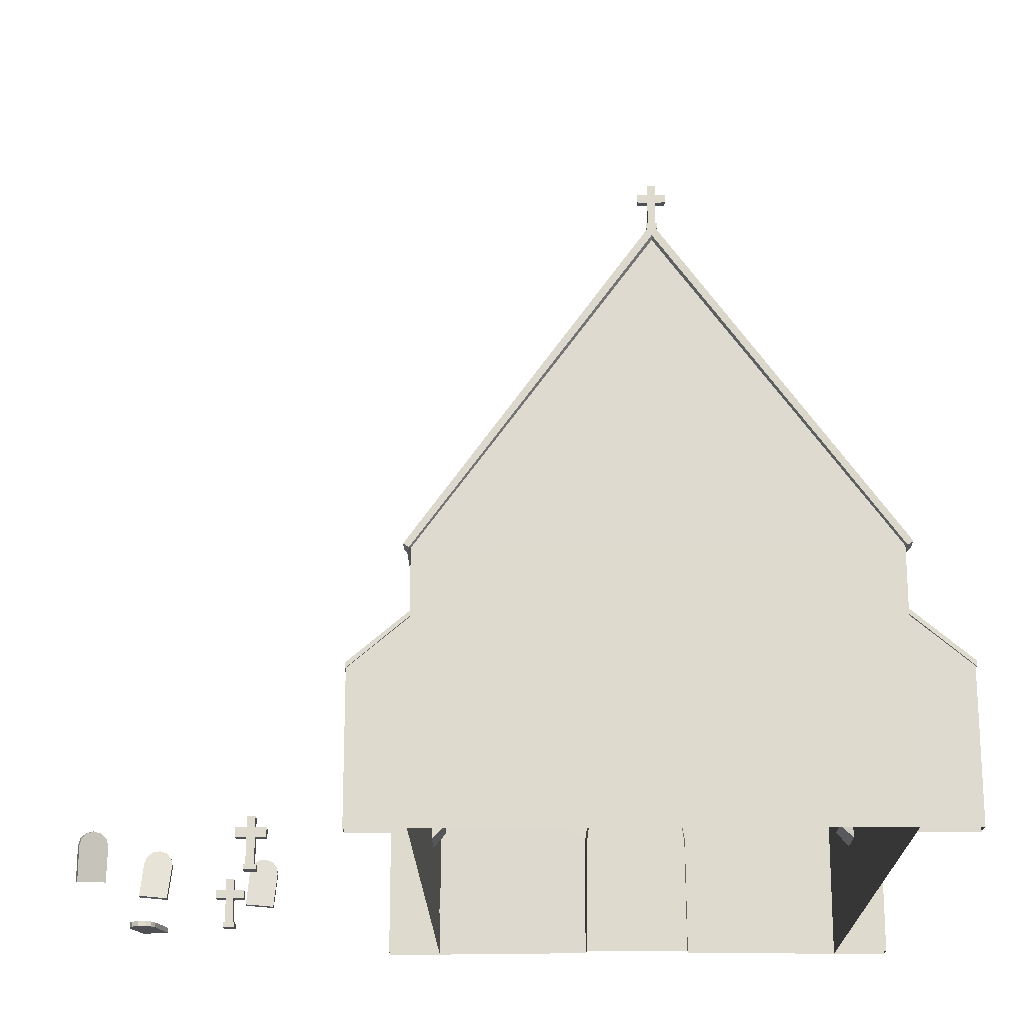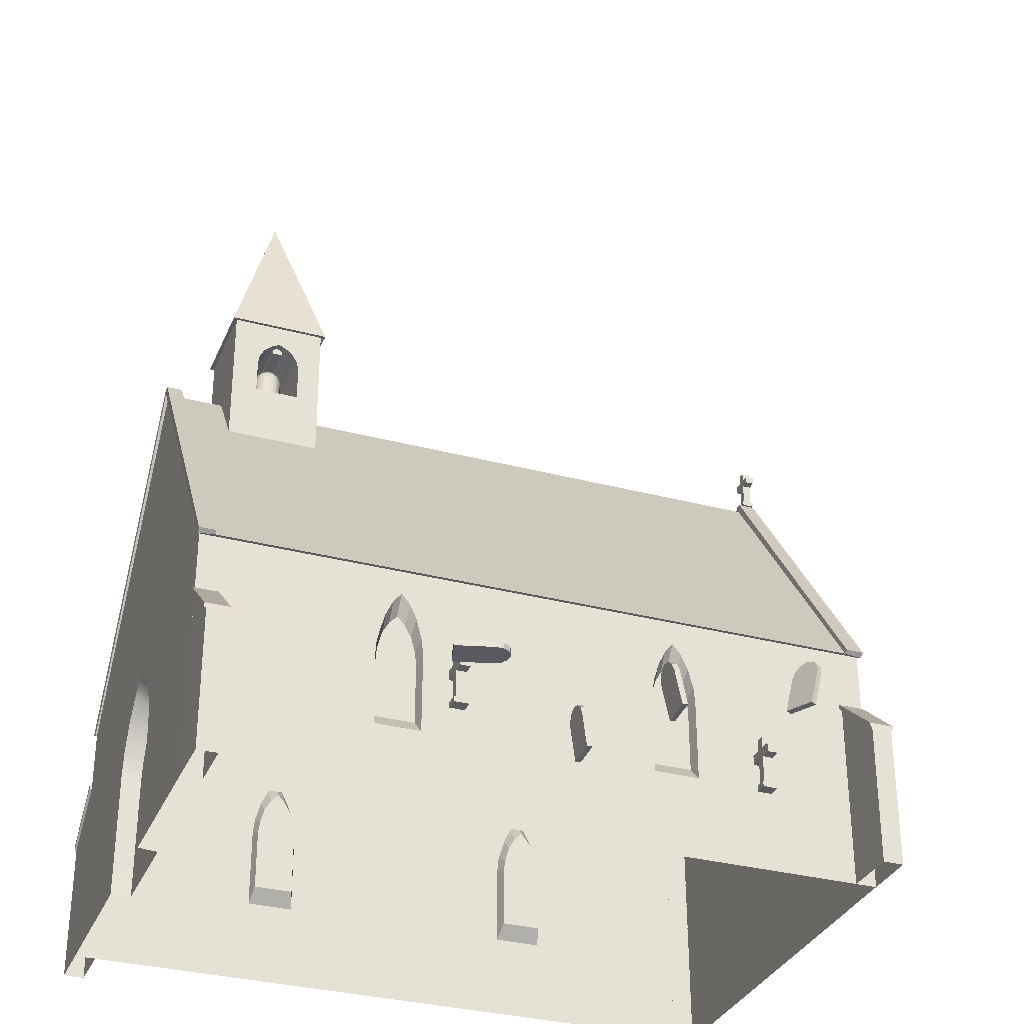
<metadata>
{"format":"obj","ext":"obj","renderer":"f3d","projection":"perspective","resolution":1024,"background":"white","views":[{"elev":-18.9,"azim":90.8,"up":"+Y"},{"elev":-32.4,"azim":-20.4,"up":"+Y"}]}
</metadata>
<code>
o chapel
v -52.66 29.34 33.21
v -52.66 28.57 33.21
v -52.61 21.4 41.76
v -52.61 22.19 41.74
v -48.89 22.19 41.74
v -48.89 21.39 41.75
v -48.84 28.57 33.21
v -48.84 29.34 33.21
v -52.29 28.57 33.21
v -52.3 21.52 41.61
v -49.18 21.51 41.61
v -49.18 28.57 33.21
v -49.18 -0.06616 41.61
v -52.3 -0.06616 41.61
v -49.18 -0.06616 33.21
v -52.34 -0.06602 33.22
v 48.29 29.34 33.21
v 48.29 28.57 33.21
v 48.57 21.4 41.76
v 48.56 22.19 41.74
v 52.3 21.39 41.75
v 52.3 22.19 41.74
v 52.35 28.57 33.21
v 52.35 29.34 33.21
v 48.68 28.57 33.21
v 48.9 21.52 41.61
v 52.02 21.51 41.61
v 52.02 28.57 33.21
v 52.02 -0.06616 41.61
v 48.9 -0.06616 41.61
v 52.01 -0.06617 33.21
v 48.79 -0.06616 33.21
v -52.66 29.34 -33.37
v -52.61 22.19 -41.9
v -52.61 21.4 -41.92
v -52.66 28.57 -33.37
v -48.89 22.19 -41.9
v -48.89 21.39 -41.91
v -48.84 28.57 -33.37
v -48.84 29.34 -33.37
v -52.3 28.57 -33.37
v -52.3 21.52 -41.77
v -49.18 21.51 -41.77
v -49.18 28.57 -33.37
v -49.18 -0.06617 -41.77
v -52.3 -0.06617 -41.77
v -49.18 -0.06617 -33.37
v -52.3 -0.06617 -33.37
v 48.31 29.34 -33.37
v 48.58 22.19 -41.9
v 48.59 21.4 -41.92
v 48.31 28.57 -33.37
v 52.3 21.39 -41.91
v 52.3 22.19 -41.9
v 52.35 28.57 -33.37
v 52.35 29.34 -33.37
v 48.68 28.57 -33.37
v 48.9 21.52 -41.77
v 52.02 21.51 -41.77
v 52.01 28.55 -33.35
v 52.02 -0.06617 -41.77
v 48.9 -0.06617 -41.77
v 52.2 -0.06618 -33.37
v 48.79 -0.06617 -33.37
v -50.1 38.71 -34.39
v -52.6 38.7 -34.39
v -52.4 85.45 -0.5377
v -49.96 85.43 -0.538
v 52.66 38.71 -34.39
v 49.85 38.71 -34.39
v 49.77 85.39 -0.5384
v 52.33 85.39 -0.5384
v -52.52 38.2 -33.6
v -50.02 38.22 -33.88
v -52.3 38.26 -33.37
v 49.77 38.22 -33.88
v 52.58 38.21 -33.6
v 52 38.26 -33.37
v 52.33 84.2 -0.08004
v 51.77 83.72 -0.08004
v -49.32 21.54 -7.953
v -49.32 21.54 7.793
v -49.32 25.62 5.912
v -49.32 25.62 -6.078
v 23.01 28.79 -31.41
v 18.68 28.79 -31.41
v 19.68 30.53 -31.41
v 22.02 30.53 -31.41
v -24.02 28.79 -31.41
v -19.68 28.79 -31.41
v -19.02 26.41 -31.41
v -24.68 26.41 -31.41
v -52.41 84.26 -0.08004
v -51.96 84.01 -0.08004
v -50.1 38.71 34.23
v -49.96 85.43 0.3779
v -52.4 85.45 0.3776
v -52.6 38.7 34.23
v 52.59 38.71 34.22
v 52.33 85.39 0.3783
v 49.77 85.39 0.3783
v 49.85 38.71 34.23
v -52.27 38.26 33.2
v -50.02 38.22 33.78
v -52.52 38.2 33.44
v 49.77 38.22 33.78
v 52 38.26 33.21
v 52.5 38.21 33.43
v 49.77 84.2 -0.08004
v 23.01 28.79 31.26
v 18.68 28.79 31.26
v 18.02 26.41 31.26
v 23.68 26.41 31.26
v -24.02 28.79 31.26
v -19.68 28.79 31.26
v -20.68 30.53 31.26
v -23.02 30.53 31.26
v -49.97 84.24 -0.08004
v -52.3 22.85 -8.05
v -52.3 27.19 -6.118
v -52.3 19.43 -8.634
v -49.32 18.32 -8.38
v -52.3 30.37 -3.225
v -49.32 28.61 -2.994
v -49.33 30.61 -0.08004
v -52.3 32.5 -0.08004
v -52.3 0.121 -8.723
v -49.32 0.047 -8.472
v -52.3 -0.06617 -33.37
v -19.49 30.73 -33.37
v -18.61 27.65 -33.37
v -18.24 25.2 -33.37
v -18.82 24.53 -31.41
v -20.56 33 -33.37
v -20.68 30.53 -31.41
v -21.85 31.8 -31.41
v -21.85 34.62 -33.37
v -24.19 30.73 -33.37
v -23.11 33 -33.37
v -23.02 30.53 -31.41
v -25.06 27.64 -33.37
v -25.3 25.23 -33.37
v -24.91 24.53 -31.41
v -24.91 15.01 -31.41
v -25.3 12.82 -33.37
v -18.79 15.01 -31.41
v -18.21 12.82 -33.37
v 24.15 27.63 -33.37
v 23.68 26.41 -31.41
v 23.2 30.74 -33.37
v 23.88 24.53 -31.41
v 24.37 25.2 -33.37
v 22.14 33 -33.37
v 20.85 31.8 -31.41
v 20.85 34.61 -33.37
v 18.51 30.73 -33.37
v 19.59 33 -33.37
v 18.02 26.41 -31.41
v 17.56 27.65 -33.37
v 17.3 25.22 -33.37
v 17.78 24.53 -31.41
v 17.79 15.01 -31.41
v 17.31 12.82 -33.37
v 23.91 15.01 -31.41
v 24.4 12.82 -33.37
v -52.3 22.85 7.89
v -52.3 27.19 5.958
v -52.3 19.43 8.474
v -49.32 18.32 8.22
v -52.3 30.37 3.065
v -49.32 28.61 2.834
v -52.3 0.121 8.563
v -49.32 0.047 8.311
v -19.02 26.41 31.26
v -18.69 27.65 33.21
v -19.49 30.73 33.21
v -18.39 25.2 33.21
v -18.82 24.53 31.26
v -20.56 33 33.21
v -21.85 34.62 33.21
v -21.85 31.8 31.26
v -23.11 33 33.21
v -24.19 30.73 33.21
v -25.06 27.64 33.21
v -24.68 26.41 31.26
v -25.56 25.23 33.21
v -25.41 12.82 33.21
v -24.91 15.01 31.26
v -24.91 24.53 31.26
v -18.45 12.82 33.21
v -18.79 15.01 31.26
v 24 27.63 33.21
v 23.2 30.74 33.21
v 23.88 24.53 31.26
v 24.22 25.2 33.21
v 22.14 33 33.21
v 20.85 34.61 33.21
v 20.85 31.8 31.26
v 22.02 30.53 31.26
v 19.68 30.53 31.26
v 19.59 33 33.21
v 18.51 30.73 33.21
v 17.59 27.65 33.21
v 17.34 25.22 33.21
v 17.34 12.82 33.21
v 17.79 15.01 31.26
v 17.78 24.53 31.26
v 24.25 12.82 33.21
v 23.91 15.01 31.26
v 52.01 -0.06617 33.21
v 52.2 -0.06618 -33.37
v -52.34 -0.06603 33.22
v -28.21 96.88 7.4
v -28.21 96.88 -8.176
v -36 122.9 -0.3884
v -43.79 96.88 7.4
v -43.79 96.88 -8.176
v -43.18 73.4 6.812
v -43.18 96.96 6.812
v -43.18 96.96 -7.567
v -43.18 73.4 -7.567
v -28.82 96.96 6.809
v -28.82 96.96 -7.567
v -32.36 89.4 -7.567
v -32.36 89.4 6.817
v -32.62 90.8 6.816
v -32.62 90.8 -7.567
v -32.36 84.07 6.812
v -32.36 84.07 -7.567
v -39.15 84.07 -7.567
v -39.15 84.07 6.812
v -39.15 89.4 6.812
v -39.15 89.4 -7.567
v -38.89 90.8 -7.567
v -38.89 90.8 6.812
v -38.16 92.11 -7.567
v -38.14 92.13 6.812
v -37.06 93.05 -7.567
v -37.06 93.05 6.812
v -35.75 93.73 6.817
v -35.76 93.73 -7.567
v -34.46 93.05 -7.567
v -34.45 93.06 6.816
v -33.36 92.11 6.816
v -33.35 92.11 -7.567
v -28.82 73.4 6.812
v -28.82 73.4 -7.567
v 51.91 92.02 0.4289
v 51.91 92.02 -0.6346
v 50.67 92.02 -0.6346
v 50.67 92.02 0.4289
v 52.17 85.42 0.6905
v 52.17 86.1 0.6905
v 50.41 86.1 0.6905
v 50.41 85.42 0.6905
v 51.91 86.1 0.4289
v 51.91 89.46 0.4289
v 50.67 89.46 0.4289
v 50.67 86.1 0.4289
v 51.91 89.46 1.816
v 51.91 90.61 1.816
v 50.67 90.61 1.816
v 50.67 89.46 1.816
v 51.88 90.61 0.43
v 50.67 90.61 0.4289
v 52.17 85.42 -0.8961
v 52.17 86.1 -0.8961
v 50.41 85.42 -0.8961
v 50.41 86.1 -0.8961
v 51.91 86.1 -0.6346
v 50.67 86.1 -0.6346
v 50.67 89.46 -0.6346
v 51.91 89.46 -0.6346
v 51.91 89.46 -2.022
v 50.67 89.46 -2.022
v 50.67 90.61 -2.022
v 51.91 90.61 -2.022
v 51.91 90.61 -0.6346
v 50.67 90.61 -0.6346
v -35.7 92.57 -0.2621
v -34.81 92.28 0.3854
v -34.6 92.28 -0.2621
v -34.81 92.28 -0.9095
v -35.36 92.28 -1.31
v -36.04 92.28 -1.31
v -36.6 92.28 -0.9095
v -36.81 92.28 -0.2621
v -36.6 92.28 0.3854
v -36.04 92.28 0.7855
v -35.36 92.28 0.7855
v -33.79 91.47 -0.2621
v -34.16 91.47 -1.386
v -35.11 91.47 -2.08
v -36.3 91.47 -2.08
v -37.25 91.47 -1.386
v -37.62 91.47 -0.2621
v -37.25 91.47 0.8615
v -36.3 91.47 1.556
v -35.11 91.47 1.556
v -34.16 91.47 0.8615
v -33.49 90.37 -0.2621
v -33.91 90.37 -1.565
v -35.02 90.37 -2.369
v -36.39 90.37 -2.369
v -37.5 90.37 -1.565
v -37.92 90.37 -0.2621
v -37.5 90.37 1.04
v -36.39 90.37 1.845
v -35.02 90.37 1.845
v -33.91 90.37 1.04
v -33.49 86.33 -0.2621
v -33.91 86.33 -1.565
v -35.02 86.33 -2.369
v -36.39 86.33 -2.369
v -37.5 86.33 -1.565
v -37.92 86.33 -0.2621
v -37.5 86.33 1.04
v -36.39 86.33 1.845
v -35.02 86.33 1.845
v -33.91 86.33 1.04
v -36.32 87.33 -2.155
v -33.71 87.33 -0.2621
v -34.09 87.33 0.9077
v -37.31 87.33 -1.432
v -4.923 4.916 60.12
v -4.48 -0.1363 60.53
v -3.709 -0.0691 60.52
v -4.152 4.983 60.11
v -4.48 -0.4986 56.39
v -3.709 -0.4315 56.38
v -4.923 4.548 55.91
v -4.152 4.615 55.91
v -5.015 5.62 56.1
v -4.244 5.687 56.1
v -5.083 6.453 56.81
v -4.312 6.521 56.8
v -5.107 6.826 57.83
v -4.336 6.893 57.83
v -5.083 6.637 58.91
v -4.312 6.704 58.9
v -5.015 5.938 59.74
v -4.244 6.005 59.74
v -36.5 92.65 -6.3
v -36.5 94.04 -6.3
v -35 94.04 -6.3
v -35 92.65 -6.3
v -36.5 92.65 5.588
v -35 92.65 5.588
v -35 94.04 5.588
v -36.5 94.04 5.588
v -33.71 86.33 -0.2621
v -34.09 86.33 -1.432
v -34.09 86.33 0.9077
v -35.09 86.33 1.631
v -36.32 86.33 1.631
v -37.31 86.33 0.9077
v -37.69 86.33 -0.2621
v -37.31 86.33 -1.432
v -36.32 86.33 -2.155
v -35.09 86.33 -2.155
v -35.09 87.33 1.631
v -36.32 87.33 1.631
v -37.31 87.33 0.9077
v -37.69 87.33 -0.2621
v -35.09 87.33 -2.155
v -34.09 87.33 -1.432
v 1.779 4.889 75.2
v 2.565 -0.1213 75.61
v 3.33 -0.001831 75.6
v 2.544 5.008 75.19
v 2.59 -0.4828 71.46
v 3.354 -0.3633 71.46
v 1.804 4.522 70.99
v 2.569 4.642 70.99
v 1.639 5.585 71.18
v 2.404 5.704 71.18
v 1.516 6.412 71.88
v 2.28 6.532 71.88
v 1.466 6.782 72.91
v 2.23 6.902 72.9
v 1.503 6.596 73.99
v 2.268 6.715 73.98
v 1.618 5.903 74.82
v 2.382 6.022 74.82
v 18.67 4.478 82.21
v 17.4 -0.4414 82.47
v 18.08 -0.6342 82.16
v 19.35 4.285 81.9
v 15.7 -0.2314 78.68
v 16.38 -0.4241 78.36
v 16.95 4.691 78.36
v 17.63 4.499 78.05
v 17.33 5.697 78.56
v 18.01 5.505 78.24
v 17.83 6.405 79.22
v 18.51 6.213 78.91
v 18.33 6.625 80.17
v 19.01 6.433 79.85
v 18.69 6.299 81.14
v 19.37 6.106 80.83
v 18.81 5.513 81.89
v 19.49 5.32 81.58
v -24.81 0.5945 81.29
v -29.72 0.5911 79.96
v -29.72 -0.1827 79.96
v -24.81 -0.1794 81.29
v -28.66 0.6251 75.94
v -28.66 -0.1487 75.94
v -23.74 0.629 77.21
v -23.73 -0.1449 77.21
v -22.79 0.6274 77.76
v -22.79 -0.1464 77.75
v -22.24 0.6217 78.7
v -22.24 -0.1522 78.69
v -22.23 0.6132 79.79
v -22.23 -0.1606 79.79
v -22.78 0.6044 80.74
v -22.77 -0.1695 80.73
v -23.72 0.5976 81.29
v -23.72 -0.1763 81.28
v 24.06 7.582 57.47
v 24.06 7.582 56.24
v 22.62 7.582 56.24
v 22.62 7.582 57.47
v 24.36 -0.08377 57.77
v 24.36 0.7035 57.77
v 22.31 0.7035 57.77
v 22.31 -0.08377 57.77
v 24.06 0.7035 57.47
v 24.06 4.606 57.47
v 22.62 4.606 57.47
v 22.62 0.7035 57.47
v 24.06 4.606 59.08
v 24.06 5.937 59.08
v 22.62 5.937 59.08
v 22.62 4.606 59.08
v 24.03 5.937 57.47
v 22.62 5.937 57.47
v 24.36 -0.08377 55.93
v 24.36 0.7035 55.93
v 22.31 -0.08377 55.93
v 22.31 0.7035 55.93
v 24.06 0.7035 56.24
v 22.62 0.7035 56.24
v 22.62 4.606 56.24
v 24.06 4.606 56.24
v 24.06 4.606 54.63
v 22.62 4.606 54.63
v 22.62 5.937 54.63
v 24.06 5.937 54.63
v 24.06 5.937 56.24
v 22.62 5.937 56.24
v -23.24 7.405 66.12
v -23.24 7.405 64.89
v -24.68 7.405 64.89
v -24.68 7.405 66.12
v -22.94 -0.2603 66.42
v -22.94 0.527 66.42
v -24.98 0.527 66.42
v -24.98 -0.2603 66.42
v -23.24 0.527 66.12
v -23.24 4.429 66.12
v -24.68 4.429 66.12
v -24.68 0.527 66.12
v -23.24 4.429 67.73
v -23.24 5.76 67.73
v -24.68 5.76 67.73
v -24.68 4.429 67.73
v -23.27 5.76 66.12
v -24.68 5.76 66.12
v -22.94 -0.2603 64.58
v -22.94 0.527 64.58
v -24.98 -0.2603 64.58
v -24.98 0.527 64.58
v -23.24 0.527 64.89
v -24.68 0.527 64.89
v -24.68 4.429 64.89
v -23.24 4.429 64.89
v -23.24 4.429 63.28
v -24.68 4.429 63.28
v -24.68 5.76 63.28
v -23.24 5.76 63.28
v -23.24 5.76 64.89
v -24.68 5.76 64.89
f 1 2 3 4
f 5 4 3 6
f 7 8 5 6
f 4 5 8 1
f 9 10 3 2
f 10 11 6 3
f 11 12 7 6
f 13 11 10 14
f 12 11 13 15
f 9 16 14 10
f 1 8 9 2
f 17 18 19 20
f 21 22 20 19
f 23 24 22 21
f 25 26 19 18
f 27 28 23 21
f 17 20 22 24
f 27 21 19 26
f 29 27 26 30
f 28 27 29 31
f 25 32 30 26
f 17 24 23 28
f 33 34 35 36
f 37 38 35 34
f 39 38 37 40
f 34 33 40 37
f 41 36 35 42
f 42 35 38 43
f 43 38 39 44
f 45 46 42 43
f 44 47 45 43
f 41 42 46 48
f 33 36 41 40
f 49 50 51 52
f 53 51 50 54
f 55 53 54 56
f 57 52 51 58
f 59 53 55 60
f 56 54 50 49
f 59 58 51 53
f 61 62 58 59
f 60 63 61 59
f 57 58 62 64
f 49 60 55 56
f 65 66 67 68
f 69 70 71 72
f 73 74 75
f 76 77 78
f 78 77 79 80
f 66 65 74 73
f 70 69 77 76
f 81 82 83 84
f 85 86 87 88
f 89 90 91 92
f 93 73 75 94
f 95 96 97 98
f 99 100 101 102
f 103 104 105
f 106 107 108
f 107 80 79 108
f 105 98 97 93
f 98 105 104 95
f 102 101 109 106
f 102 106 108 99
f 110 111 112 113
f 114 115 116 117
f 101 100 72 71
f 93 94 103 105
f 118 96 95 104
f 68 67 97 96
f 79 100 99 108
f 118 104 106 109
f 118 109 76 74
f 74 76 78 75
f 119 81 84 120
f 121 122 81 119
f 123 124 125 126
f 120 84 124 123
f 127 128 122 121
f 121 75 129 127
f 91 90 130 131
f 132 133 91 131
f 134 135 136 137
f 90 135 134 130
f 89 138 139 140
f 136 140 139 137
f 89 92 141 138
f 142 143 144 145
f 145 144 146 147
f 132 147 146 133
f 142 141 92 143
f 148 149 85 150
f 151 149 148 152
f 153 88 154 155
f 85 88 153 150
f 86 156 157 87
f 154 87 157 155
f 86 158 159 156
f 160 161 162 163
f 163 162 164 165
f 165 164 151 152
f 160 159 158 161
f 104 103 107 106
f 166 167 83 82
f 168 166 82 169
f 170 126 125 171
f 167 170 171 83
f 172 168 169 173
f 174 175 176 115
f 177 175 174 178
f 179 180 181 116
f 115 176 179 116
f 114 117 182 183
f 181 180 182 117
f 114 183 184 185
f 186 187 188 189
f 187 190 191 188
f 177 178 191 190
f 186 189 185 184
f 192 193 110 113
f 194 195 192 113
f 196 197 198 199
f 110 193 196 199
f 111 200 201 202
f 198 197 201 200
f 111 202 203 112
f 204 205 206 207
f 205 208 209 206
f 208 195 194 209
f 204 207 112 203
f 210 211 78 107
f 129 147 163 211
f 210 205 190 212
f 126 103 94 75
f 126 170 103
f 67 66 73 93
f 97 67 93
f 118 68 96
f 118 74 65 68
f 165 152 78 211
f 163 165 211
f 129 145 147
f 116 181 117
f 114 185 174 115
f 185 189 178 174
f 189 188 191 178
f 199 198 200
f 110 199 200 111
f 112 207 194 113
f 207 206 209 194
f 87 154 88
f 85 149 158 86
f 149 151 161 158
f 151 164 162 161
f 89 140 135 90
f 91 133 143 92
f 133 146 144 143
f 78 80 107
f 187 186 103 212
f 210 107 195 208
f 210 208 205
f 190 187 212
f 205 204 177 190
f 204 203 175 177
f 203 202 176 175
f 202 201 179 176
f 201 197 180 179
f 197 107 103 180
f 107 192 195
f 197 196 107
f 103 182 180
f 103 184 183
f 147 132 160 163
f 132 131 159 160
f 131 130 156 159
f 130 134 157 156
f 134 137 155 157
f 137 75 78 155
f 78 153 155
f 137 139 75
f 142 145 129 75
f 78 148 150
f 138 141 75
f 120 123 75
f 167 166 103
f 168 172 212 103
f 121 119 75
f 171 125 124
f 83 171 124 84
f 81 122 169 82
f 122 128 173 169
f 140 136 135
f 79 72 100
f 79 77 69 72
f 71 70 76 109
f 101 71 109
f 213 214 215
f 216 213 215
f 214 217 215
f 215 217 216
f 218 219 220 221
f 219 222 213 216
f 222 223 214 213
f 220 217 214 223
f 220 219 216 217
f 224 225 226 227
f 228 229 230 231
f 232 231 230 233
f 232 233 234 235
f 234 236 237 235
f 237 236 238 239
f 240 239 238 241
f 240 241 242 243
f 244 243 242 245
f 244 245 227 226
f 224 229 228 225
f 234 220 236
f 228 231 218 246
f 246 247 223 222
f 247 221 230 229
f 221 220 233 230
f 223 247 229 224
f 223 242 241
f 220 223 241
f 220 238 236
f 223 227 245
f 240 222 219
f 240 243 222
f 232 235 219
f 225 228 246 222
f 237 239 219
f 244 226 222
f 231 232 219 218
f 248 249 250 251
f 252 253 254 255
f 256 257 258 259
f 260 261 262 263
f 264 248 251 265
f 252 266 267 253
f 268 269 267 266
f 270 271 272 273
f 274 275 276 277
f 278 279 250 249
f 268 255 254 269
f 258 263 262 265
f 258 257 260 263
f 264 265 262 261
f 273 272 275 274
f 278 277 276 279
f 268 266 252 255
f 256 259 254 253
f 259 271 269 254
f 271 270 267 269
f 270 256 253 267
f 273 274 277 278
f 265 279 272 258
f 276 275 272 279
f 264 261 260 257
f 257 273 278 264
f 280 281 282 283
f 280 283 284 285
f 280 285 286 287
f 280 287 288 289
f 280 289 290 281
f 291 292 283 282
f 283 292 293 284
f 293 294 285 284
f 285 294 295 286
f 295 296 287 286
f 287 296 297 288
f 288 297 298 289
f 289 298 299 290
f 299 300 281 290
f 281 300 291 282
f 291 301 302 292
f 292 302 303 293
f 293 303 304 294
f 304 305 295 294
f 295 305 306 296
f 296 306 307 297
f 297 307 308 298
f 308 309 299 298
f 299 309 310 300
f 300 310 301 291
f 311 312 302 301
f 302 312 313 303
f 313 314 304 303
f 304 314 315 305
f 315 316 306 305
f 306 316 317 307
f 307 317 318 308
f 308 318 319 309
f 319 320 310 309
f 310 320 311 301
f 321 322 323 324
f 325 326 327 328
f 326 329 330 327
f 329 331 332 330
f 331 333 334 332
f 333 335 336 334
f 337 338 336 335
f 337 339 340 338
f 339 341 342 340
f 341 325 328 342
f 333 341 339 335
f 327 330 332 328
f 343 344 345 346
f 347 348 349 350
f 343 346 348 347
f 346 345 349 348
f 344 343 347 350
f 278 249 248 264
f 257 256 270 273
f 265 251 250 279
f 272 271 259 258
f 336 338 340
f 334 336 340 342
f 332 334 342 328
f 339 337 335
f 333 331 325 341
f 331 329 326 325
f 312 311 351 352
f 311 320 353 351
f 320 319 354 353
f 319 318 355 354
f 318 317 356 355
f 317 316 357 356
f 316 315 358 357
f 315 314 359 358
f 314 313 360 359
f 313 312 352 360
f 361 362 363 364
f 323 361 364 324
f 321 365 366 322
f 352 351 322 366
f 351 353 323 322
f 353 354 361 323
f 354 355 362 361
f 355 356 363 362
f 356 357 364 363
f 357 358 324 364
f 358 359 321 324
f 359 360 365 321
f 360 352 366 365
f 367 368 369 370
f 368 371 372 369
f 371 373 374 372
f 373 375 376 374
f 375 377 378 376
f 379 380 378 377
f 379 381 382 380
f 381 383 384 382
f 383 367 370 384
f 375 383 381 377
f 369 372 374 370
f 378 380 382
f 376 378 382 384
f 374 376 384 370
f 381 379 377
f 375 373 367 383
f 373 371 368 367
f 385 386 387 388
f 386 389 390 387
f 389 391 392 390
f 391 393 394 392
f 393 395 396 394
f 397 398 396 395
f 397 399 400 398
f 399 401 402 400
f 401 385 388 402
f 393 401 399 395
f 387 390 392 388
f 396 398 400
f 394 396 400 402
f 392 394 402 388
f 399 397 395
f 393 391 385 401
f 391 389 386 385
f 403 404 405 406
f 404 407 408 405
f 407 409 410 408
f 409 411 412 410
f 411 413 414 412
f 415 416 414 413
f 415 417 418 416
f 417 419 420 418
f 419 403 406 420
f 411 419 417 413
f 405 408 410 406
f 414 416 418
f 412 414 418 420
f 410 412 420 406
f 417 415 413
f 411 409 403 419
f 409 407 404 403
f 421 422 423 424
f 425 426 427 428
f 429 430 431 432
f 433 434 435 436
f 437 421 424 438
f 425 439 440 426
f 441 442 440 439
f 443 444 445 446
f 447 448 449 450
f 451 452 423 422
f 441 428 427 442
f 431 436 435 438
f 431 430 433 436
f 437 438 435 434
f 446 445 448 447
f 451 450 449 452
f 441 439 425 428
f 429 432 427 426
f 432 444 442 427
f 444 443 440 442
f 443 429 426 440
f 446 447 450 451
f 438 452 445 431
f 449 448 445 452
f 437 434 433 430
f 430 446 451 437
f 451 422 421 437
f 430 429 443 446
f 438 424 423 452
f 445 444 432 431
f 453 454 455 456
f 457 458 459 460
f 461 462 463 464
f 465 466 467 468
f 469 453 456 470
f 457 471 472 458
f 473 474 472 471
f 475 476 477 478
f 479 480 481 482
f 483 484 455 454
f 473 460 459 474
f 463 468 467 470
f 463 462 465 468
f 469 470 467 466
f 478 477 480 479
f 483 482 481 484
f 473 471 457 460
f 461 464 459 458
f 464 476 474 459
f 476 475 472 474
f 475 461 458 472
f 478 479 482 483
f 470 484 477 463
f 481 480 477 484
f 469 466 465 462
f 462 478 483 469
f 483 454 453 469
f 462 461 475 478
f 470 456 455 484
f 477 476 464 463
f 170 167 103
f 166 168 103
f 123 126 75
f 119 120 75
f 103 183 182
f 103 186 184
f 196 193 107
f 107 193 192
f 78 150 153
f 78 152 148
f 139 138 75
f 141 142 75
f 223 245 242
f 223 224 227
f 220 241 238
f 234 233 220
f 239 240 219
f 235 237 219
f 243 244 222
f 226 225 222

</code>
